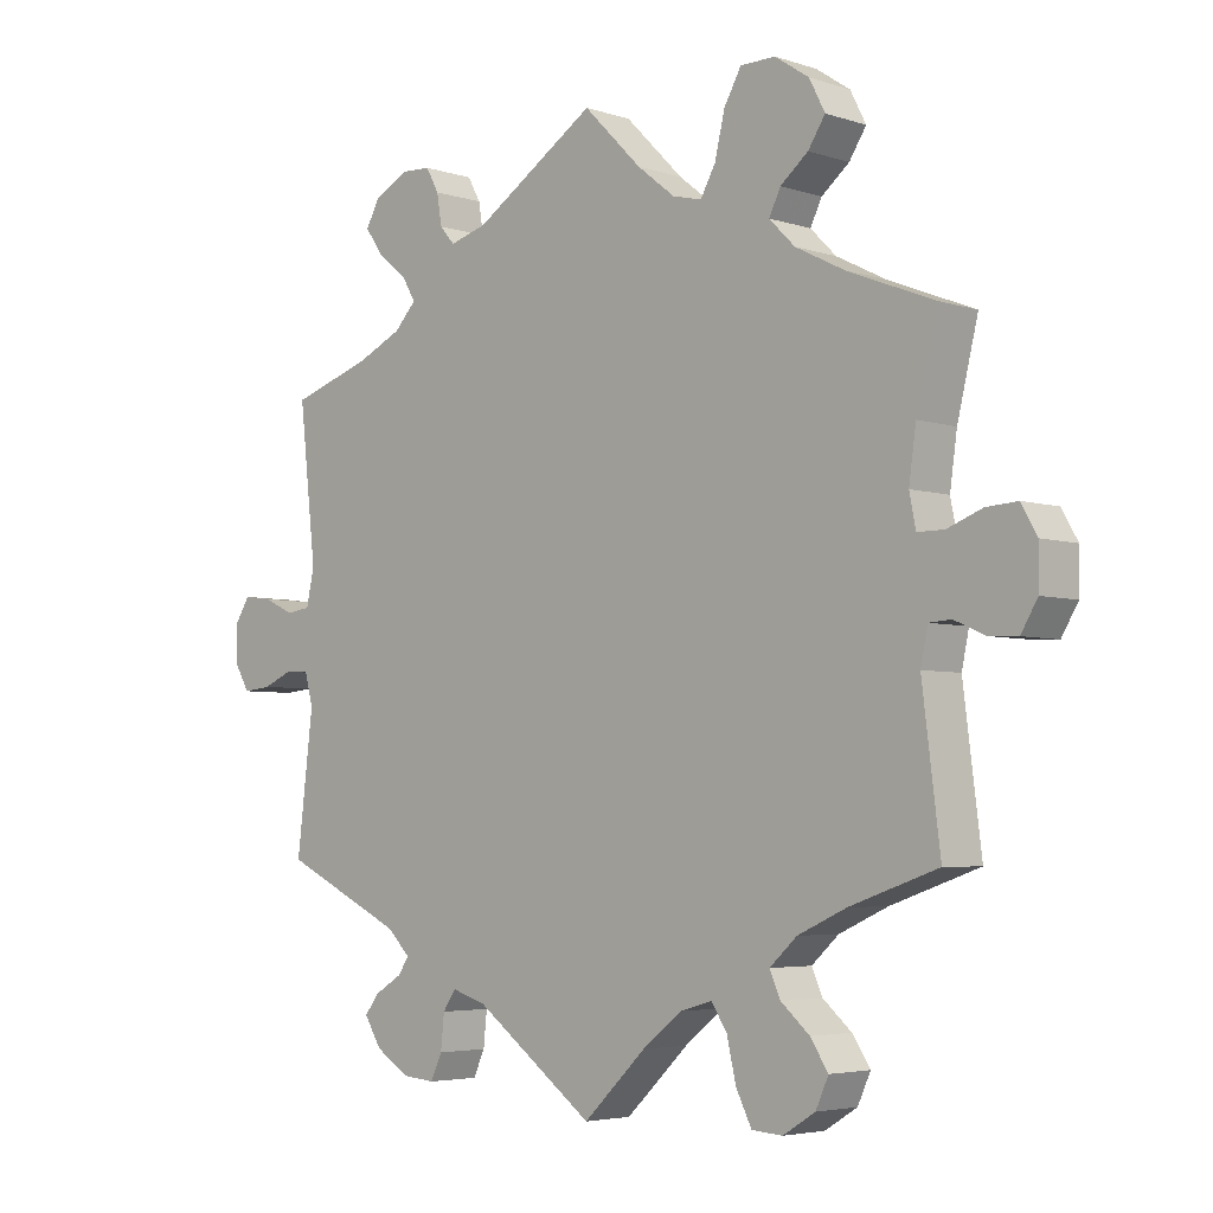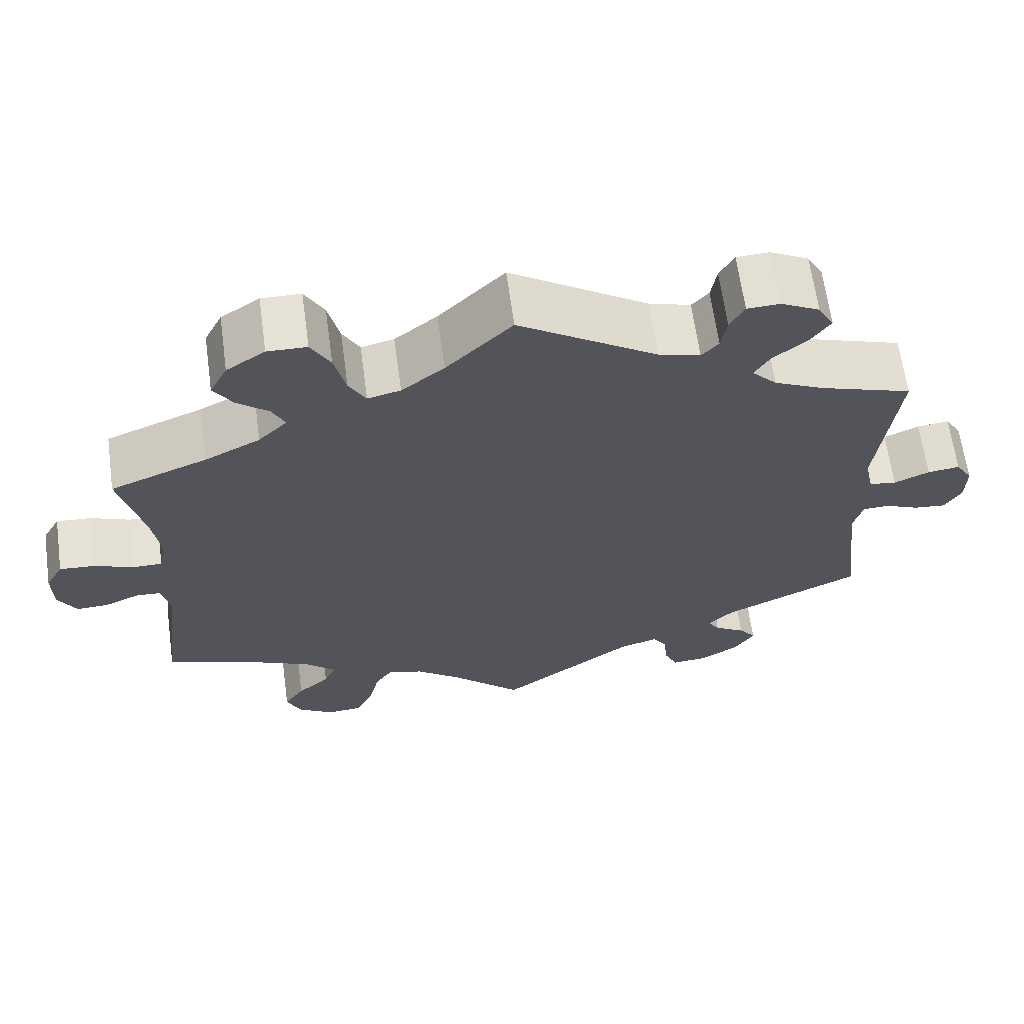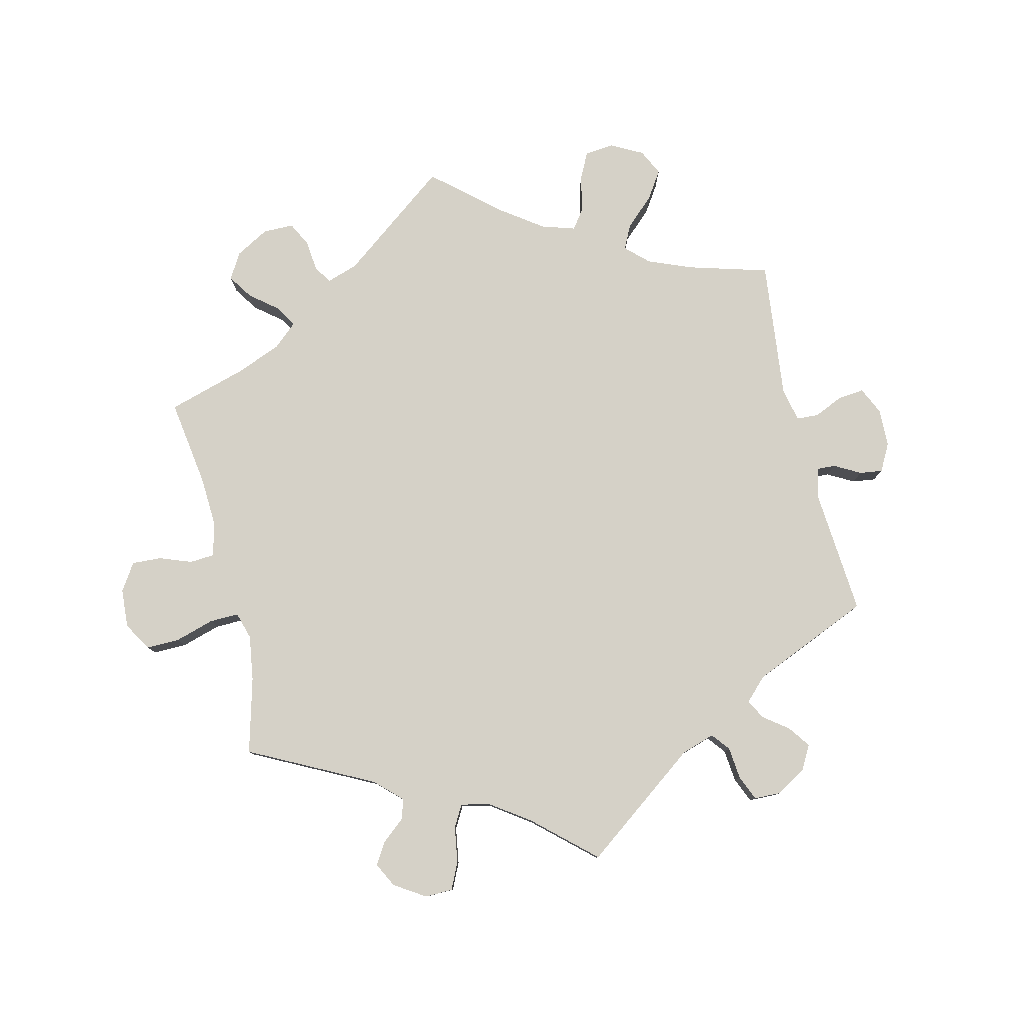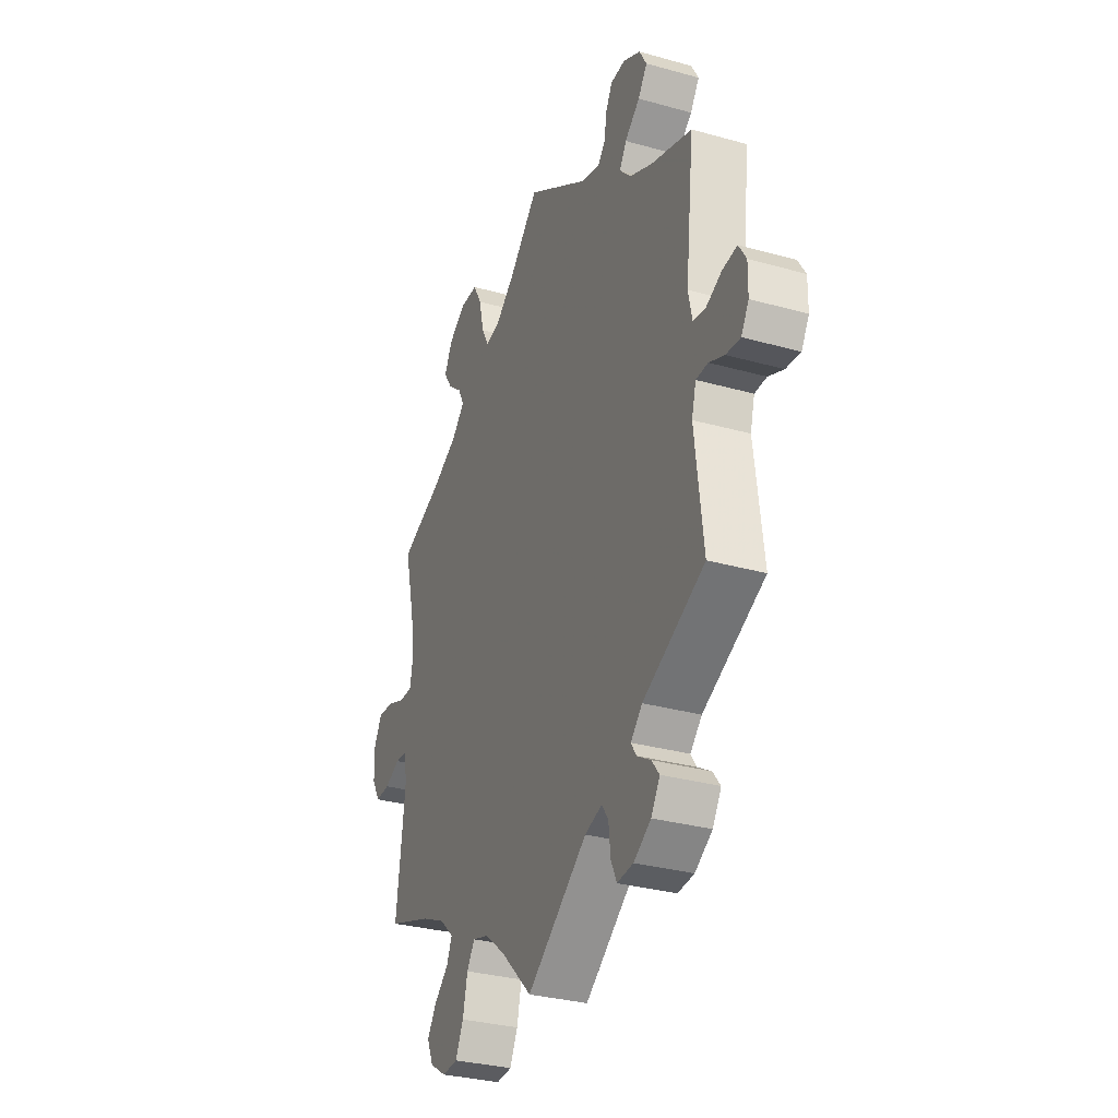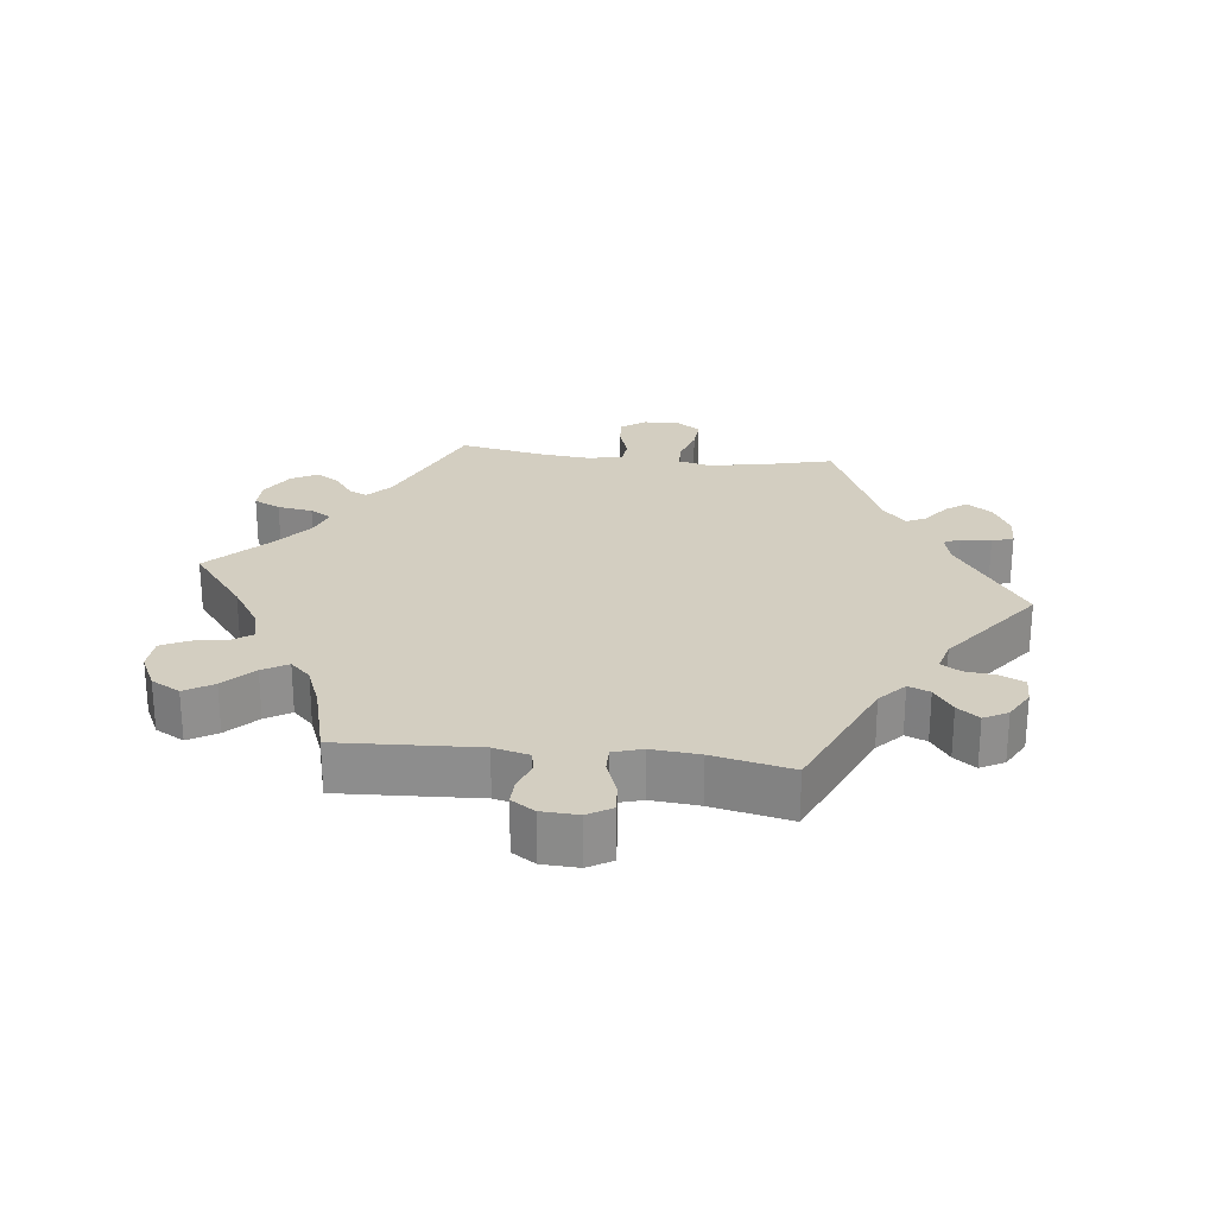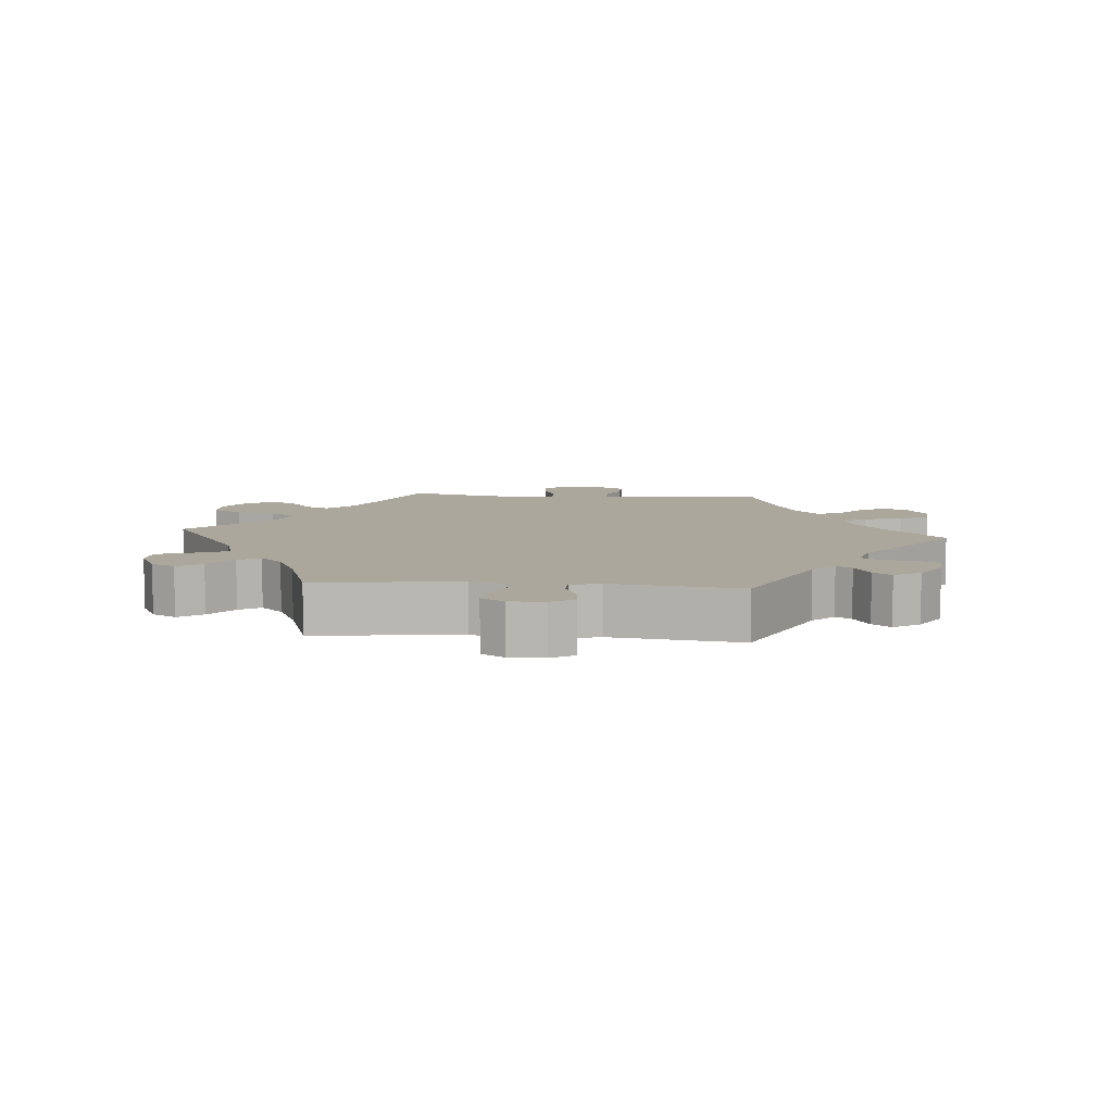
<metadata>
{"format":"obj","ext":"obj","renderer":"f3d","projection":"perspective","resolution":1024,"background":"white","views":[{"elev":-4.4,"azim":-136.3,"up":"+Z"},{"elev":64.8,"azim":-7.8,"up":"+Z"},{"elev":79.5,"azim":46.5,"up":"+Y"},{"elev":-31.4,"azim":68.3,"up":"+Z"},{"elev":24.9,"azim":36.8,"up":"+Y"},{"elev":8.3,"azim":95.0,"up":"+Y"}]}
</metadata>
<code>
v 0.172 0.07 0.466
v 0.224 0.07 0.451
v 0.245 0.07 0.475
v 0.252 0.07 0.518
v 0.27 0.07 0.551
v 0.311 0.07 0.553
v 0.359 0.07 0.528
v 0.379 0.07 0.492
v 0.354 0.07 0.456
v 0.312 0.07 0.422
v 0.293 0.07 0.39
v 0.324 0.07 0.357
v 0.388 0.07 0.327
v 0.501 0.07 0.29
v 0.477 0.07 0.077
v 0.488 0.07 0.026
v 0.522 0.07 0.021
v 0.566 0.07 0.041
v 0.606 0.07 0.046
v 0.627 0.07 0.012
v 0.626 0.07 -0.04
v 0.605 0.07 -0.075
v 0.565 0.07 -0.071
v 0.523 0.07 -0.053
v 0.49 0.07 -0.054
v 0.478 0.07 -0.099
v 0.501 0.07 -0.289
v 0.33 0.07 -0.371
v 0.298 0.07 -0.403
v 0.313 0.07 -0.426
v 0.351 0.07 -0.449
v 0.372 0.07 -0.476
v 0.348 0.07 -0.515
v 0.3 0.07 -0.545
v 0.255 0.07 -0.549
v 0.239 0.07 -0.514
v 0.234 0.07 -0.466
v 0.216 0.07 -0.439
v 0.168 0.07 -0.454
v 0 0.07 -0.578
v -0.088 0.07 -0.493
v -0.144 0.07 -0.449
v -0.188 0.07 -0.436
v -0.21 0.07 -0.469
v -0.223 0.07 -0.526
v -0.245 0.07 -0.57
v -0.288 0.07 -0.573
v -0.333 0.07 -0.545
v -0.351 0.07 -0.505
v -0.326 0.07 -0.467
v -0.286 0.07 -0.432
v -0.271 0.07 -0.398
v -0.309 0.07 -0.363
v -0.377 0.07 -0.332
v -0.5 0.07 -0.289
v -0.475 0.07 -0.089
v -0.485 0.07 -0.041
v -0.516 0.07 -0.039
v -0.559 0.07 -0.058
v -0.599 0.07 -0.06
v -0.622 0.07 -0.021
v -0.623 0.07 0.036
v -0.601 0.07 0.075
v -0.557 0.07 0.072
v -0.508 0.07 0.053
v -0.471 0.07 0.053
v -0.462 0.07 0.098
v -0.472 0.07 0.169
v -0.501 0.07 0.289
v -0.38 0.07 0.337
v -0.311 0.07 0.372
v -0.275 0.07 0.408
v -0.291 0.07 0.441
v -0.33 0.07 0.473
v -0.354 0.07 0.51
v -0.332 0.07 0.553
v -0.284 0.07 0.585
v -0.235 0.07 0.584
v -0.211 0.07 0.541
v -0.197 0.07 0.482
v -0.176 0.07 0.444
v -0.135 0.07 0.454
v -0.082 0.07 0.496
v 0 0.07 0.578
v 0.172 0 0.466
v 0.224 0 0.451
v 0.245 0 0.475
v 0.252 0 0.518
v 0.27 0 0.551
v 0.311 0 0.553
v 0.359 0 0.528
v 0.379 0 0.492
v 0.354 0 0.456
v 0.312 0 0.422
v 0.293 0 0.39
v 0.324 0 0.357
v 0.388 0 0.327
v 0.501 0 0.29
v 0.477 0 0.077
v 0.488 0 0.026
v 0.522 0 0.021
v 0.566 0 0.041
v 0.606 0 0.046
v 0.627 0 0.012
v 0.626 0 -0.04
v 0.605 0 -0.075
v 0.565 0 -0.071
v 0.523 0 -0.053
v 0.49 0 -0.054
v 0.478 0 -0.099
v 0.501 0 -0.289
v 0.33 0 -0.371
v 0.298 0 -0.403
v 0.313 0 -0.426
v 0.351 0 -0.449
v 0.372 0 -0.476
v 0.348 0 -0.515
v 0.3 0 -0.545
v 0.255 0 -0.549
v 0.239 0 -0.514
v 0.234 0 -0.466
v 0.216 0 -0.439
v 0.168 0 -0.454
v 0 0 -0.578
v -0.088 0 -0.493
v -0.144 0 -0.449
v -0.188 0 -0.436
v -0.21 0 -0.469
v -0.223 0 -0.526
v -0.245 0 -0.57
v -0.288 0 -0.573
v -0.333 0 -0.545
v -0.351 0 -0.505
v -0.326 0 -0.467
v -0.286 0 -0.432
v -0.271 0 -0.398
v -0.309 0 -0.363
v -0.377 0 -0.332
v -0.5 0 -0.289
v -0.475 0 -0.089
v -0.485 0 -0.041
v -0.516 0 -0.039
v -0.559 0 -0.058
v -0.599 0 -0.06
v -0.622 0 -0.021
v -0.623 0 0.036
v -0.601 0 0.075
v -0.557 0 0.072
v -0.508 0 0.053
v -0.471 0 0.053
v -0.462 0 0.098
v -0.472 0 0.169
v -0.501 0 0.289
v -0.38 0 0.337
v -0.311 0 0.372
v -0.275 0 0.408
v -0.291 0 0.441
v -0.33 0 0.473
v -0.354 0 0.51
v -0.332 0 0.553
v -0.284 0 0.585
v -0.235 0 0.584
v -0.211 0 0.541
v -0.197 0 0.482
v -0.176 0 0.444
v -0.135 0 0.454
v -0.082 0 0.496
v 0 0 0.578
f 83 84 1
f 82 83 1 2
f 81 82 2
f 77 78 79 80
f 77 80 81
f 76 77 81
f 73 74 75 76
f 72 73 76 81
f 71 72 81 2
f 68 69 70
f 67 68 70 71
f 66 67 71 2
f 62 63 64 65
f 62 65 66
f 61 62 66
f 58 59 60 61
f 57 58 61 66
f 56 57 66 2
f 54 55 56 2
f 48 49 50 51
f 48 51 52
f 47 48 52
f 44 45 46 47
f 43 44 47 52
f 42 43 52 53
f 39 40 41
f 38 39 41 42
f 34 35 36 37
f 34 37 38
f 33 34 38
f 30 31 32 33
f 29 30 33 38
f 28 29 38 42
f 26 27 28 42
f 21 22 23 24
f 21 24 25
f 20 21 25
f 17 18 19 20
f 17 20 25
f 16 17 25
f 15 16 25 26
f 13 14 15
f 12 13 15 26
f 7 8 9 10
f 7 10 11
f 6 7 11
f 3 4 5 6
f 3 6 11
f 53 54 2 3
f 42 53 3 11
f 11 12 26 42
f 85 168 167
f 86 85 167 166
f 86 166 165
f 164 163 162 161
f 165 164 161
f 165 161 160
f 160 159 158 157
f 165 160 157 156
f 86 165 156 155
f 154 153 152
f 155 154 152 151
f 86 155 151 150
f 149 148 147 146
f 150 149 146
f 150 146 145
f 145 144 143 142
f 150 145 142 141
f 86 150 141 140
f 86 140 139 138
f 135 134 133 132
f 136 135 132
f 136 132 131
f 131 130 129 128
f 136 131 128 127
f 137 136 127 126
f 125 124 123
f 126 125 123 122
f 121 120 119 118
f 122 121 118
f 122 118 117
f 117 116 115 114
f 122 117 114 113
f 126 122 113 112
f 126 112 111 110
f 108 107 106 105
f 109 108 105
f 109 105 104
f 104 103 102 101
f 109 104 101
f 109 101 100
f 110 109 100 99
f 99 98 97
f 110 99 97 96
f 94 93 92 91
f 95 94 91
f 95 91 90
f 90 89 88 87
f 95 90 87
f 87 86 138 137
f 95 87 137 126
f 126 110 96 95
f 1 85 86 2
f 2 86 87 3
f 3 87 88 4
f 4 88 89 5
f 5 89 90 6
f 6 90 91 7
f 7 91 92 8
f 8 92 93 9
f 9 93 94 10
f 10 94 95 11
f 11 95 96 12
f 12 96 97 13
f 13 97 98 14
f 14 98 99 15
f 15 99 100 16
f 16 100 101 17
f 17 101 102 18
f 18 102 103 19
f 19 103 104 20
f 20 104 105 21
f 21 105 106 22
f 22 106 107 23
f 23 107 108 24
f 24 108 109 25
f 25 109 110 26
f 26 110 111 27
f 27 111 112 28
f 28 112 113 29
f 29 113 114 30
f 30 114 115 31
f 31 115 116 32
f 32 116 117 33
f 33 117 118 34
f 34 118 119 35
f 35 119 120 36
f 36 120 121 37
f 37 121 122 38
f 38 122 123 39
f 39 123 124 40
f 40 124 125 41
f 41 125 126 42
f 42 126 127 43
f 43 127 128 44
f 44 128 129 45
f 45 129 130 46
f 46 130 131 47
f 47 131 132 48
f 48 132 133 49
f 49 133 134 50
f 50 134 135 51
f 51 135 136 52
f 52 136 137 53
f 53 137 138 54
f 54 138 139 55
f 55 139 140 56
f 56 140 141 57
f 57 141 142 58
f 58 142 143 59
f 59 143 144 60
f 60 144 145 61
f 61 145 146 62
f 62 146 147 63
f 63 147 148 64
f 64 148 149 65
f 65 149 150 66
f 66 150 151 67
f 67 151 152 68
f 68 152 153 69
f 69 153 154 70
f 70 154 155 71
f 71 155 156 72
f 72 156 157 73
f 73 157 158 74
f 74 158 159 75
f 75 159 160 76
f 76 160 161 77
f 77 161 162 78
f 78 162 163 79
f 79 163 164 80
f 80 164 165 81
f 81 165 166 82
f 82 166 167 83
f 83 167 168 84
f 84 168 85 1

</code>
